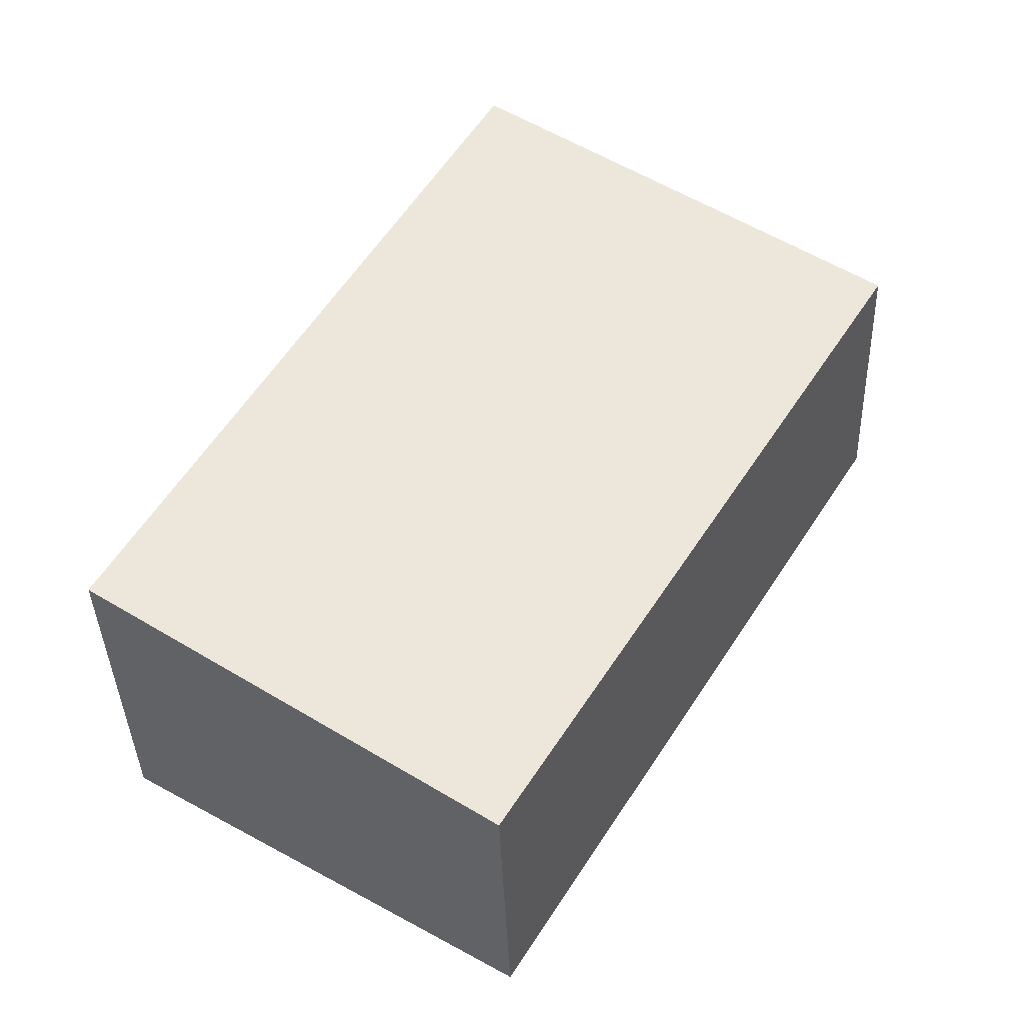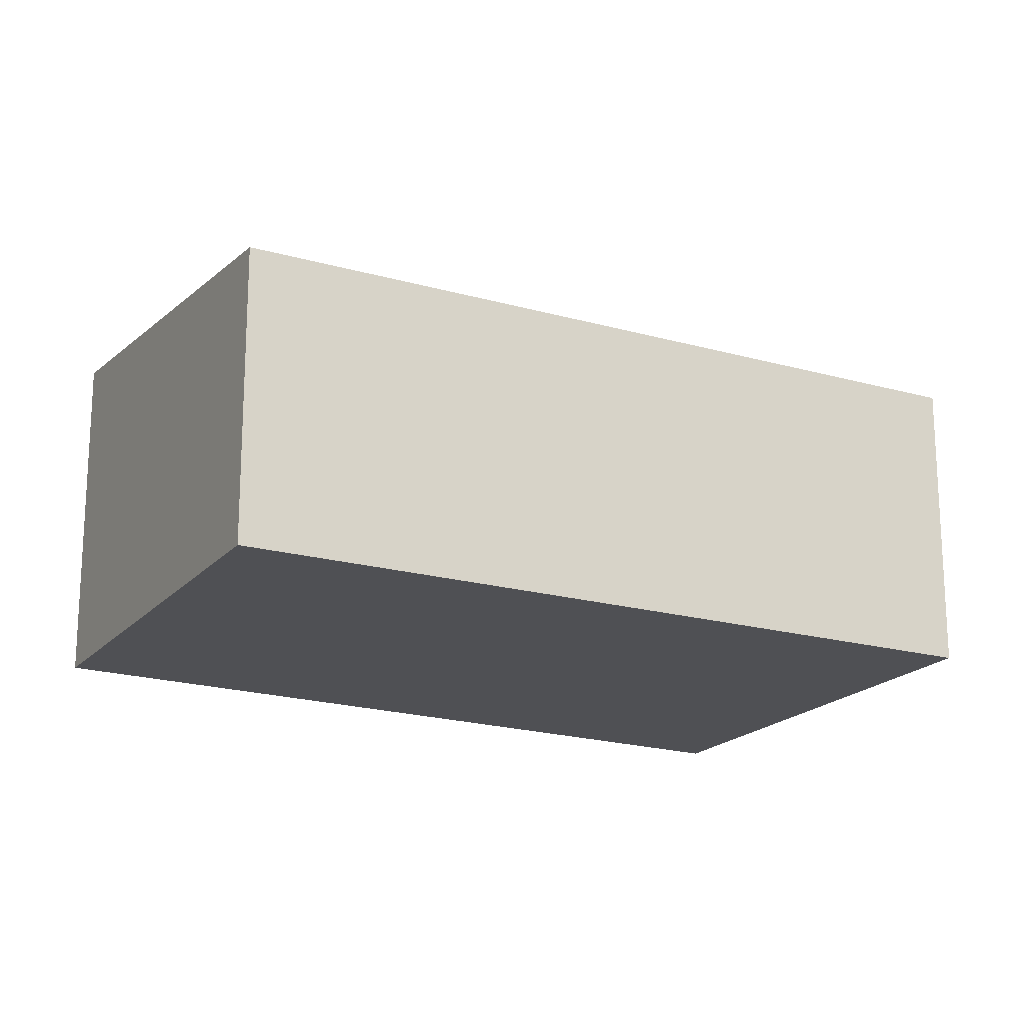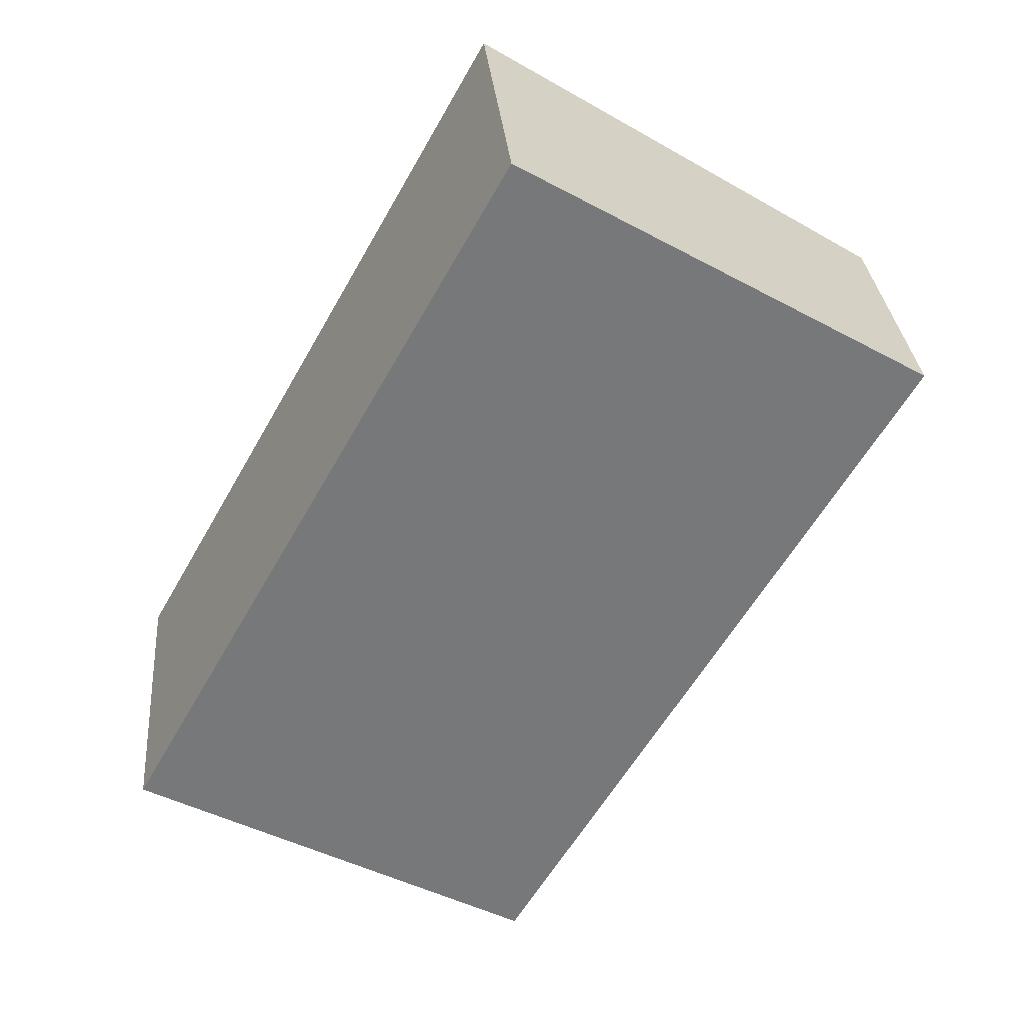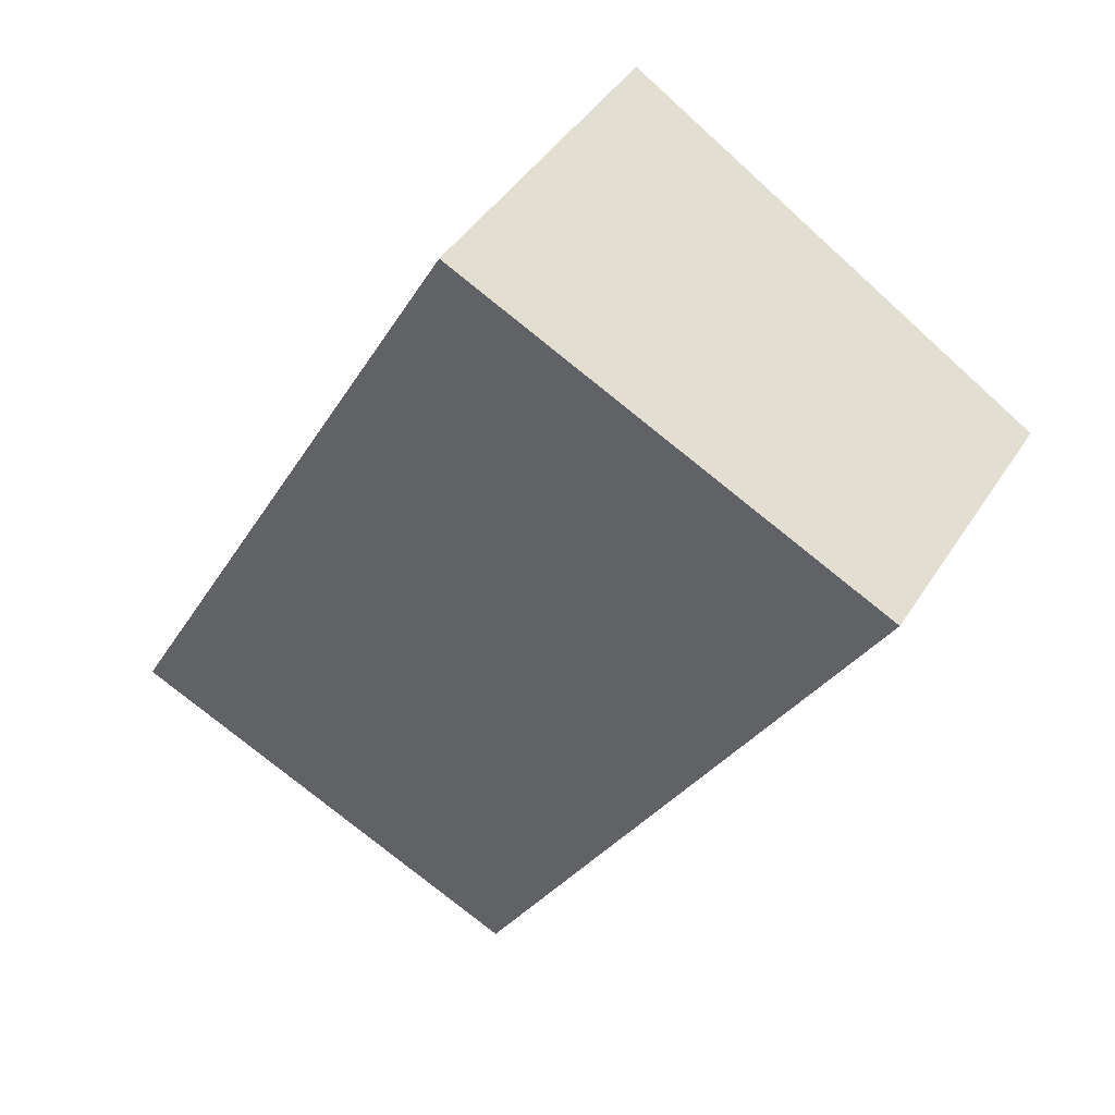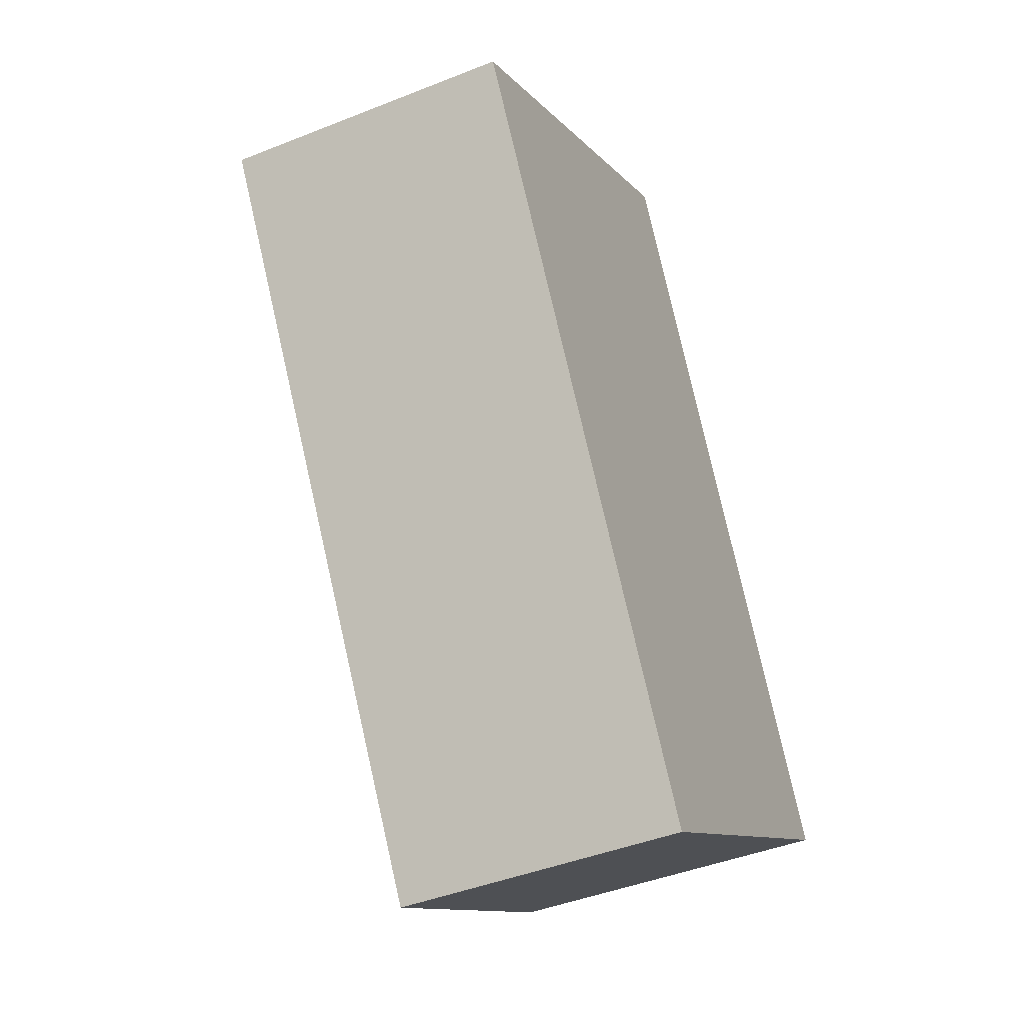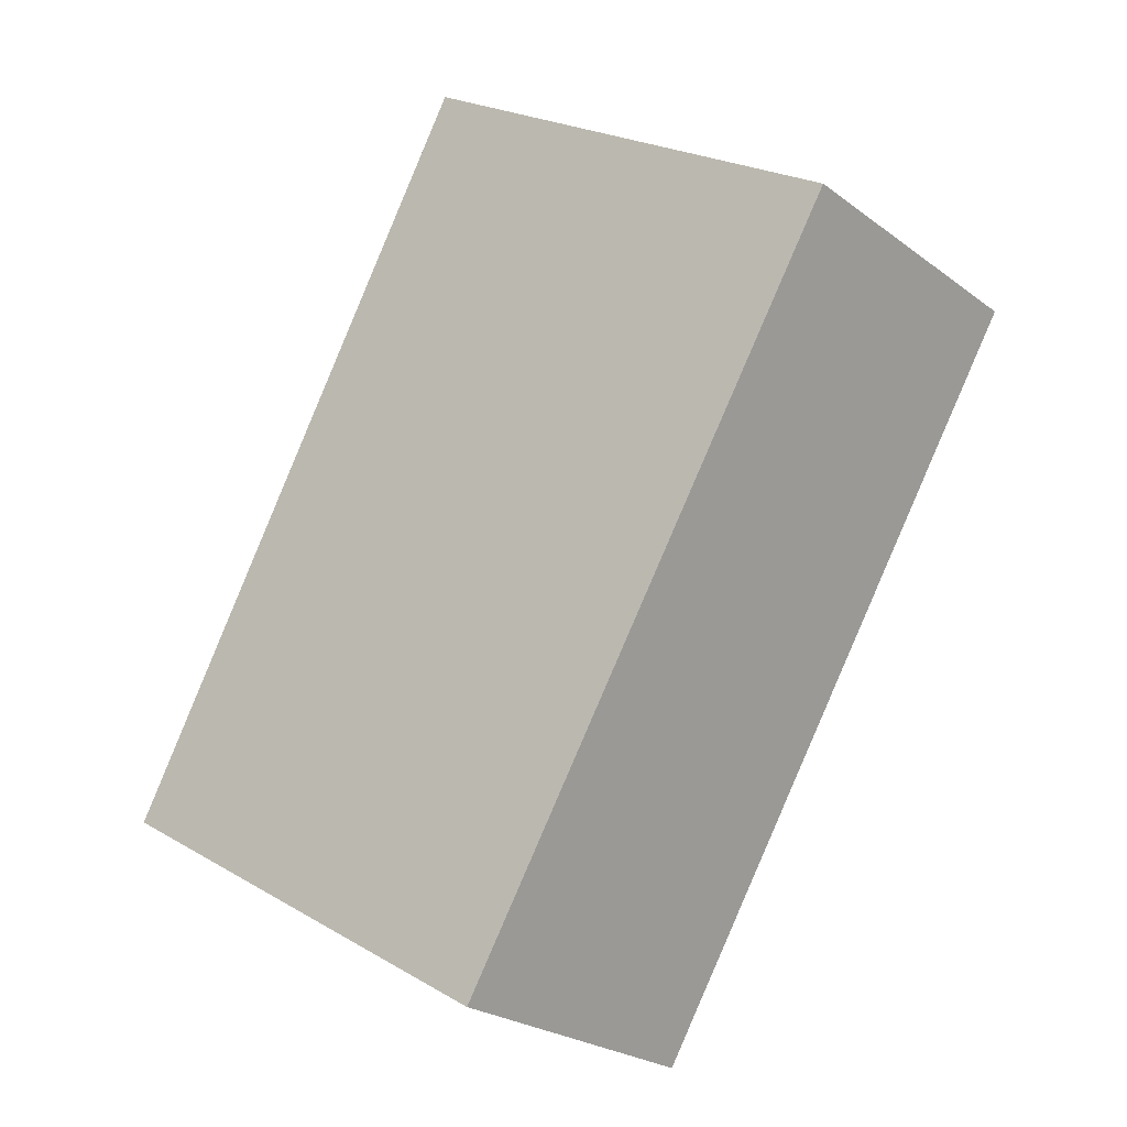
<metadata>
{"format":"obj","ext":"obj","renderer":"f3d","projection":"perspective","resolution":1024,"background":"white","views":[{"elev":-39.2,"azim":-178.0,"up":"+Z"},{"elev":-19.1,"azim":-149.6,"up":"+Y"},{"elev":30.2,"azim":175.1,"up":"+Z"},{"elev":43.1,"azim":-150.0,"up":"+Z"},{"elev":-43.5,"azim":-64.8,"up":"+Z"},{"elev":-24.9,"azim":-139.9,"up":"+Z"}]}
</metadata>
<code>
v  0 1.7 1.041e-16
v  4.729 1.963 -2.514
v  2.409 1.7 -3.951
v  2.452 1.978 1.514
v  2.409 2.419e-16 -3.951
v  0 0 0
v  2.452 -9.271e-17 1.514
v  4.729 1.539e-16 -2.514
g defaultobject
f 1 2 3
f 2 1 4
f 5 1 3
f 1 5 6
f 1 7 4
f 7 1 6
f 7 2 4
f 2 7 8
f 8 3 2
f 3 8 5
f 8 6 5
f 6 8 7

</code>
